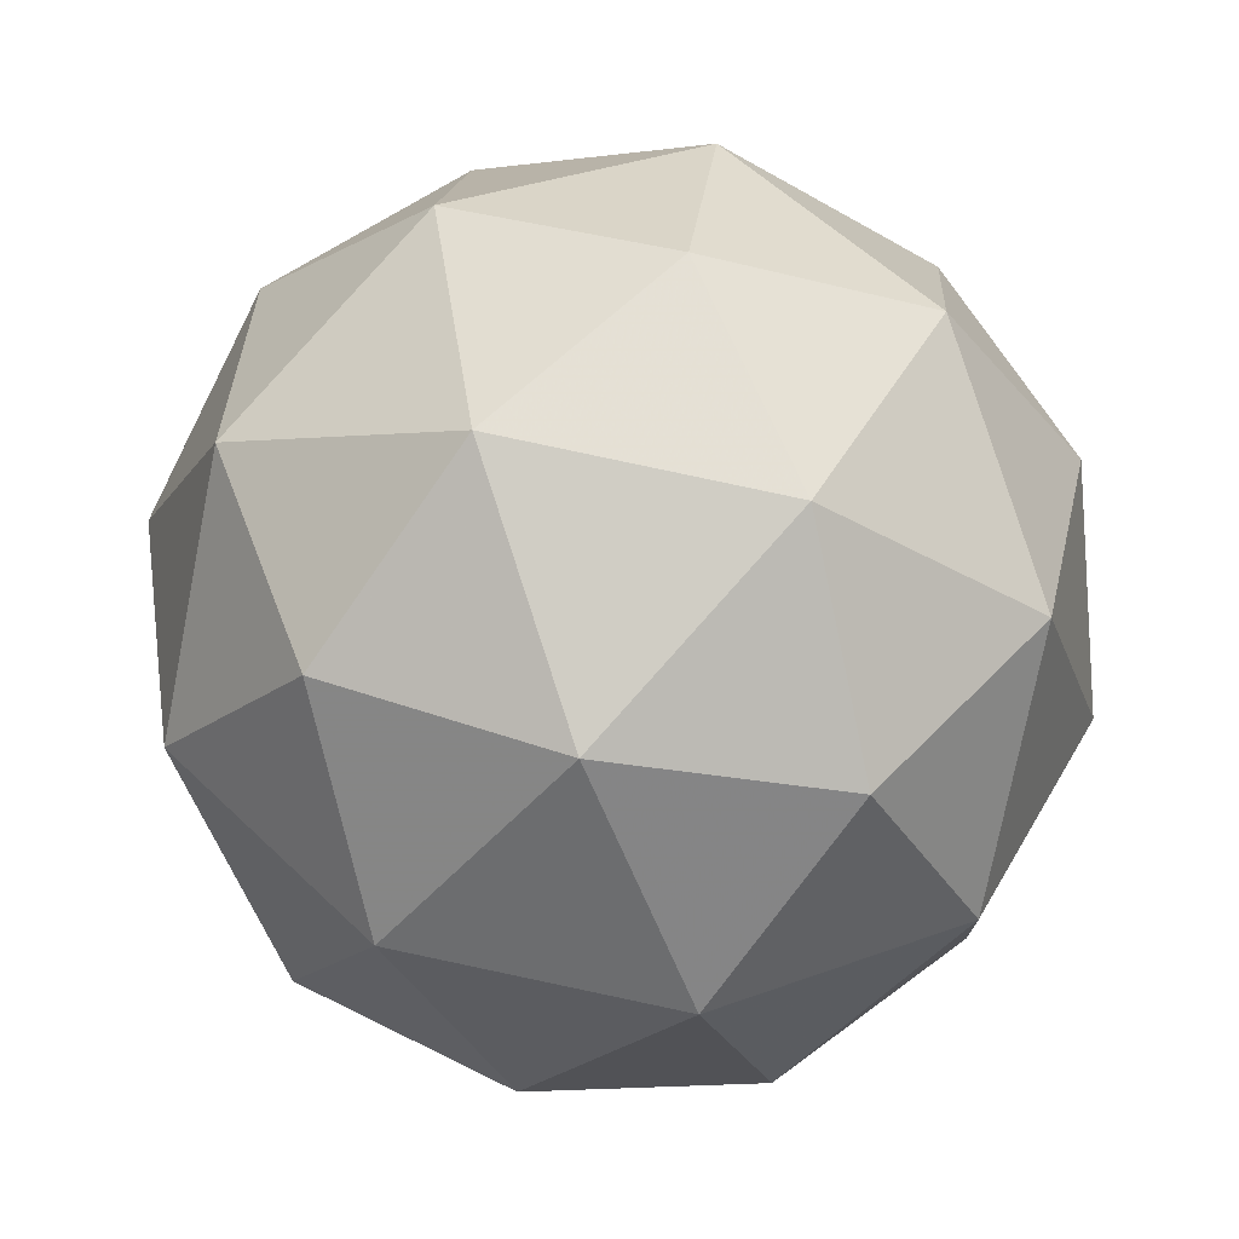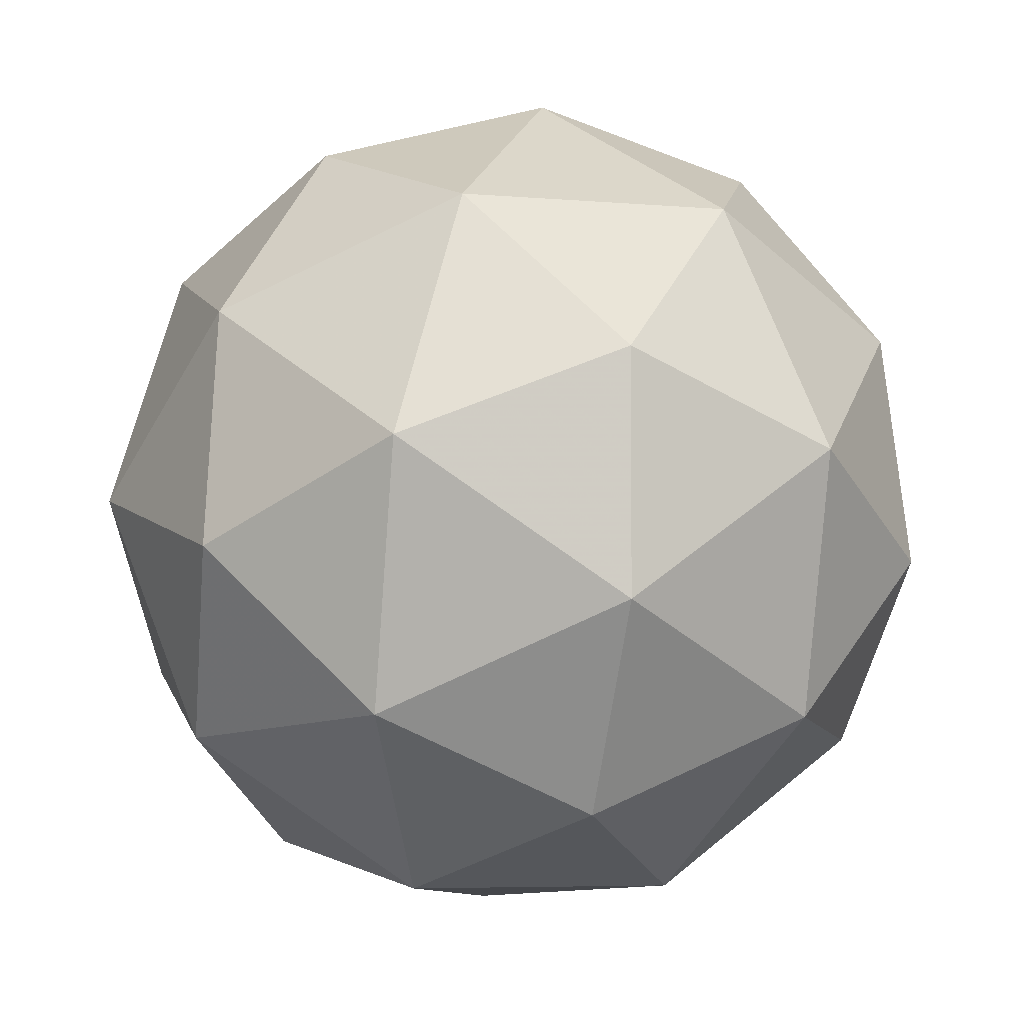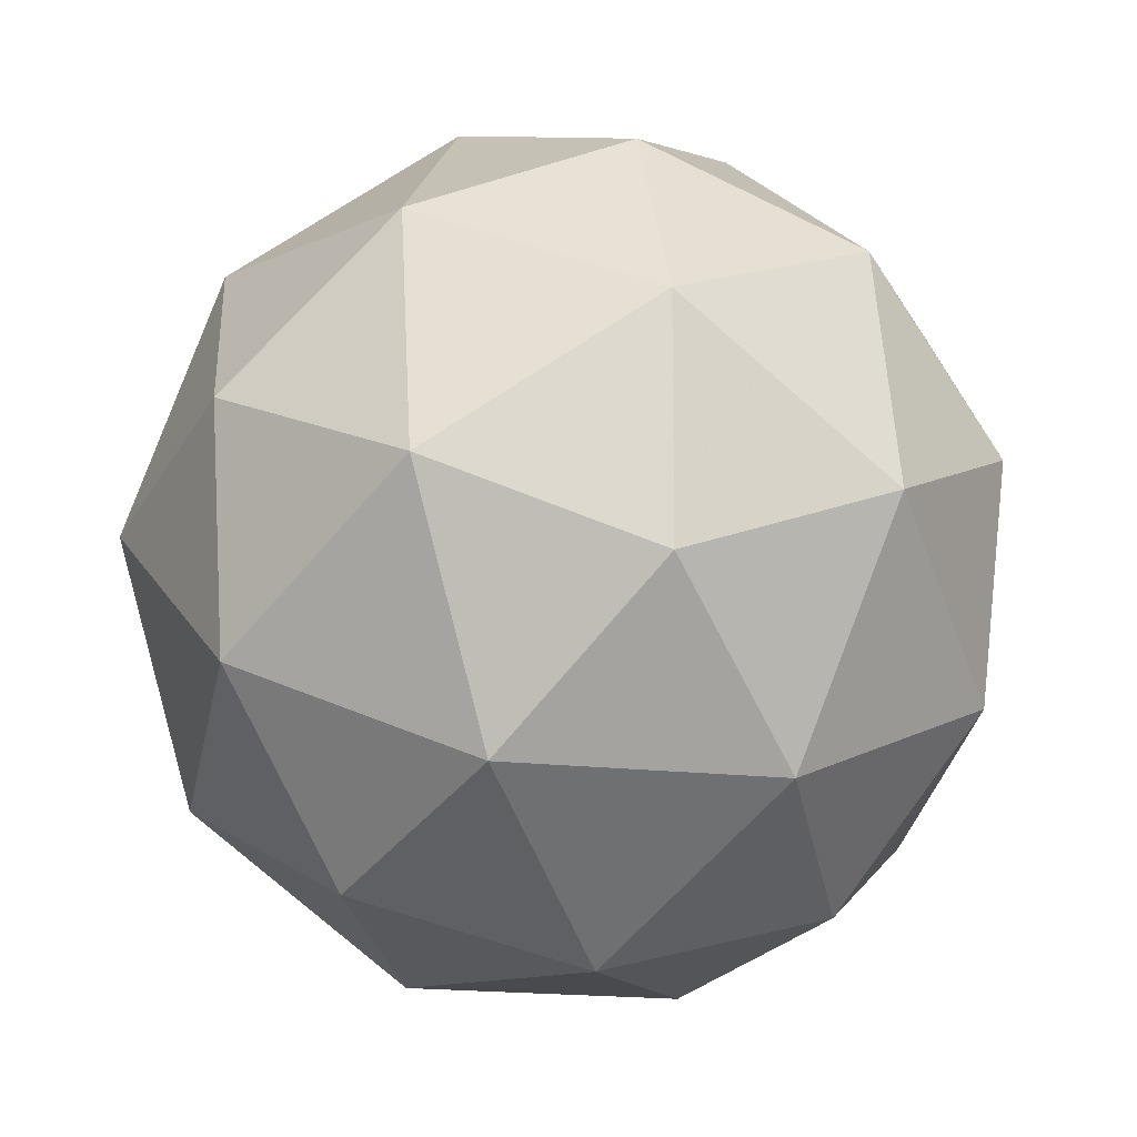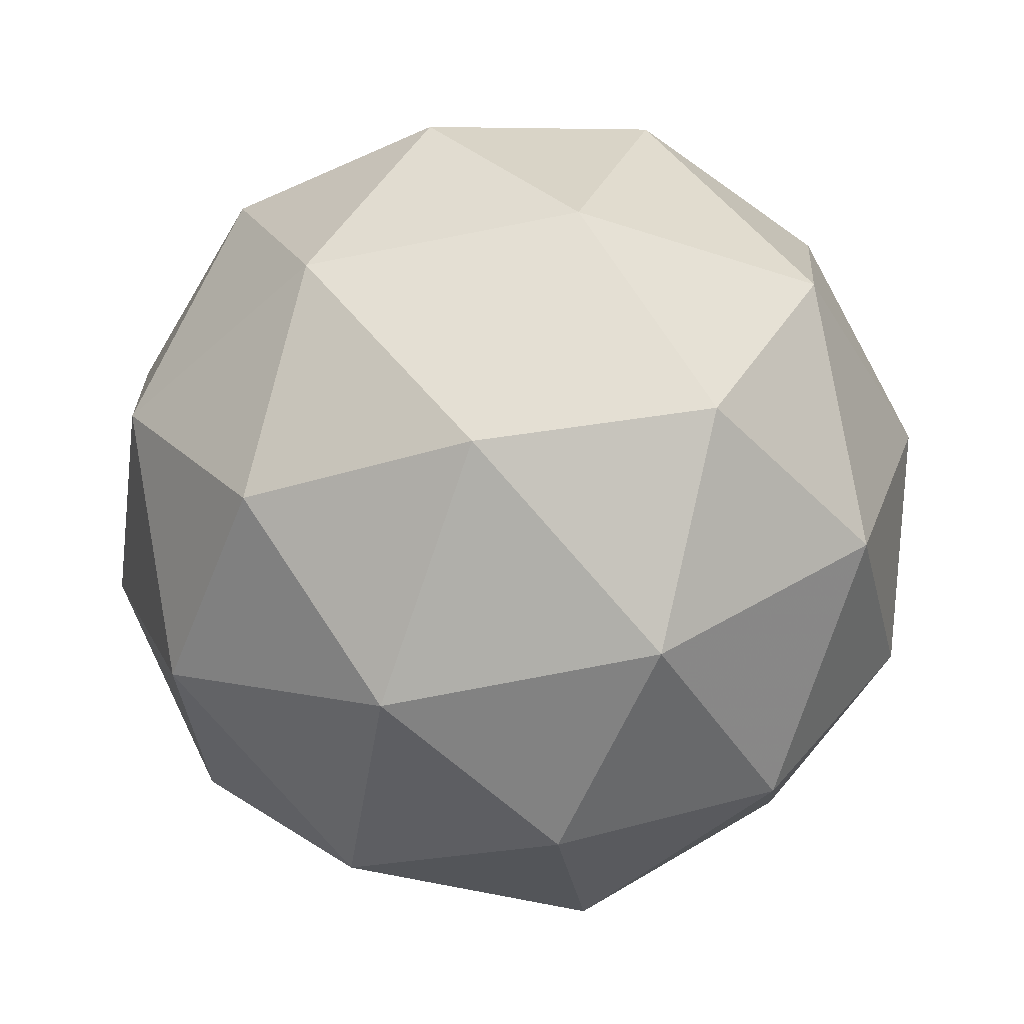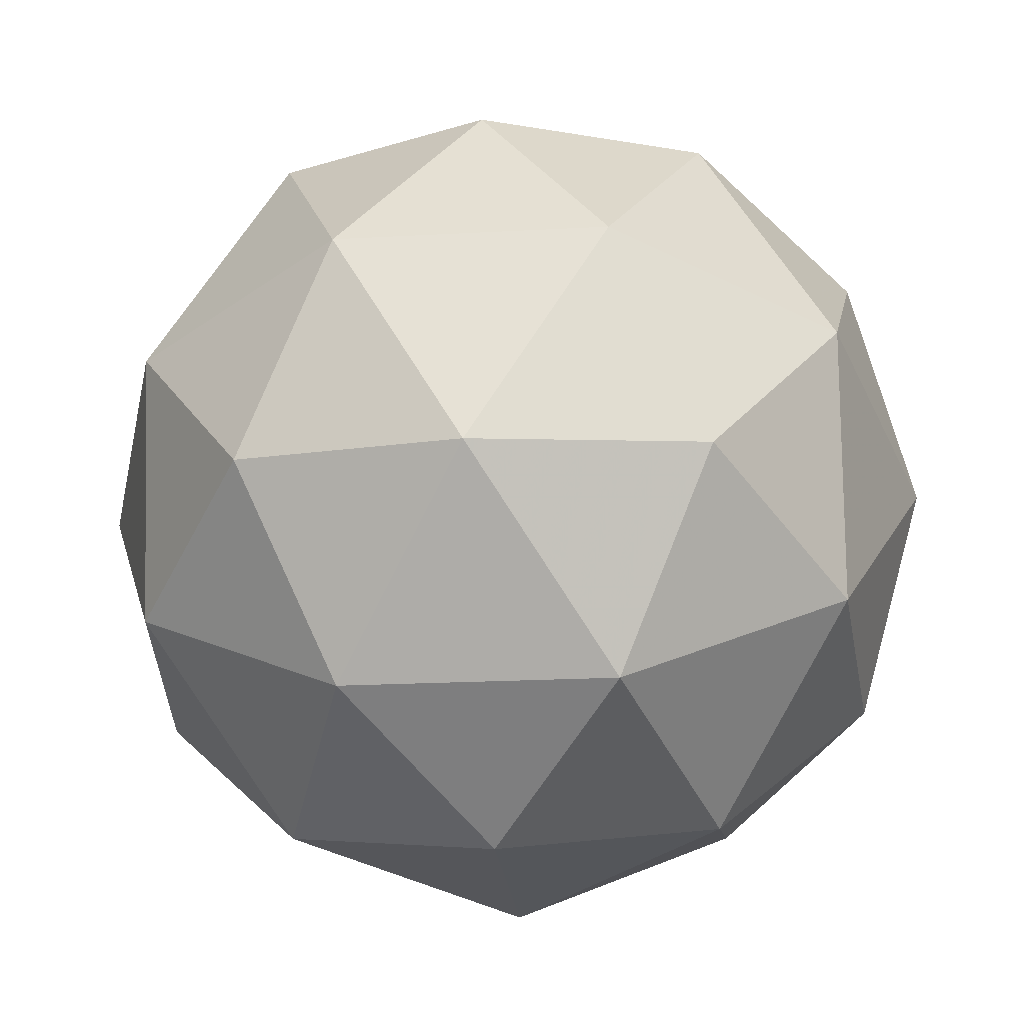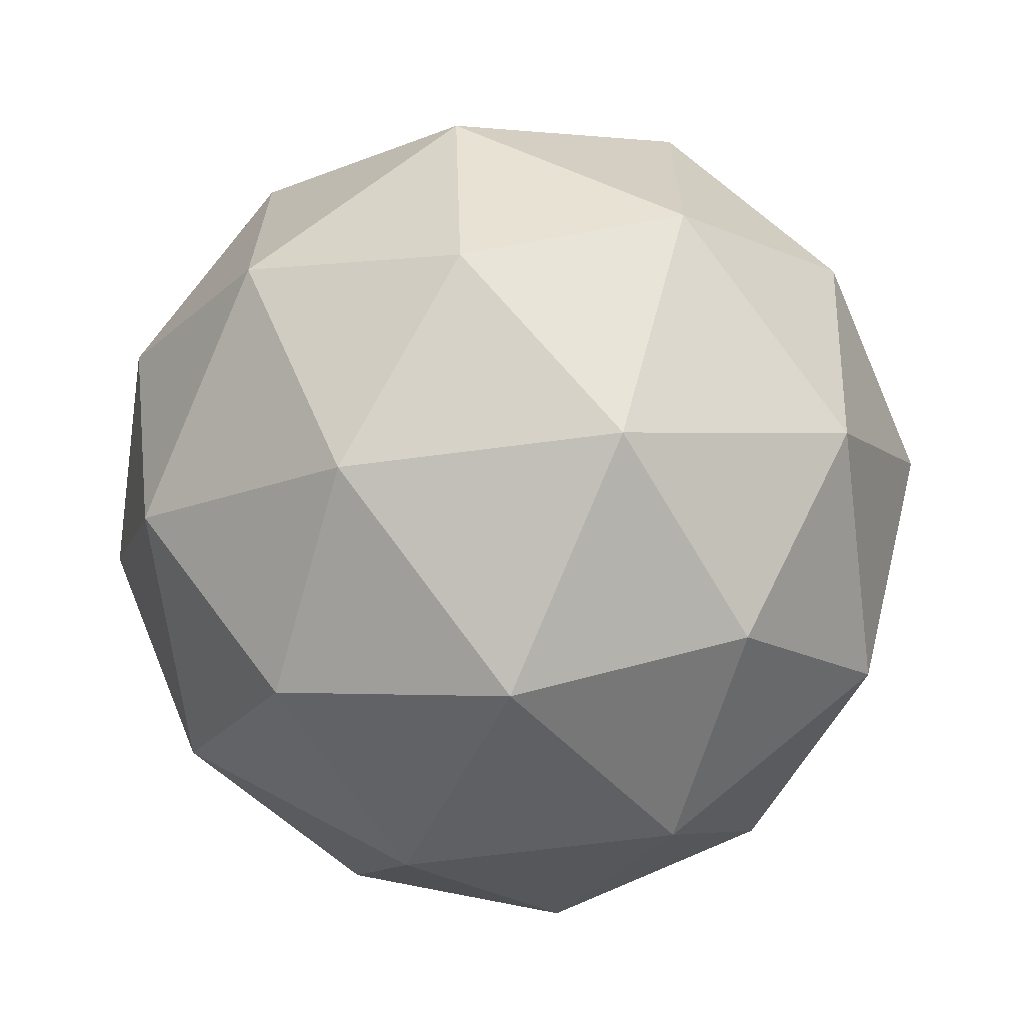
<metadata>
{"format":"obj","ext":"obj","renderer":"f3d","projection":"perspective","resolution":1024,"background":"white","views":[{"elev":42.2,"azim":-47.4,"up":"+Z"},{"elev":17.8,"azim":-134.6,"up":"+Y"},{"elev":-68.3,"azim":-70.2,"up":"+Y"},{"elev":73.8,"azim":50.2,"up":"+Y"},{"elev":74.3,"azim":59.2,"up":"+Y"},{"elev":-14.6,"azim":56.0,"up":"+Z"}]}
</metadata>
<code>
v 0.9513 0.18 -0.717
v 0.8965 0.2174 -0.6652
v 0.9776 0.2397 -0.6639
v 1.024 0.1705 -0.6755
v 0.9714 0.1053 -0.6841
v 0.8927 0.1343 -0.6776
v 0.9353 0.2309 -0.5917
v 1.014 0.2019 -0.5981
v 1.01 0.1188 -0.6106
v 0.9291 0.09641 -0.6119
v 0.8828 0.1657 -0.6002
v 0.9554 0.1561 -0.5588
v 0.9664 0.2172 -0.6996
v 0.9187 0.2041 -0.7004
v 0.9342 0.2392 -0.6692
v 0.8843 0.1772 -0.6773
v 0.9165 0.1552 -0.7077
v 0.9936 0.1765 -0.7065
v 1.009 0.2116 -0.6753
v 0.9628 0.1382 -0.7115
v 1.005 0.1326 -0.6872
v 0.9283 0.1113 -0.6884
v 0.8785 0.1956 -0.6318
v 0.8762 0.1468 -0.6391
v 0.957 0.2471 -0.626
v 0.9093 0.234 -0.6268
v 1.03 0.1894 -0.6367
v 1.003 0.2301 -0.6298
v 0.9973 0.1022 -0.649
v 1.028 0.1405 -0.644
v 0.9034 0.1061 -0.646
v 0.9497 0.08905 -0.6498
v 0.9012 0.2036 -0.5886
v 0.9784 0.2248 -0.5874
v 1.022 0.159 -0.5985
v 0.9725 0.09698 -0.6066
v 0.8976 0.1245 -0.6005
v 0.9439 0.1979 -0.5643
v 0.9131 0.1596 -0.5693
v 0.9902 0.1809 -0.568
v 0.9879 0.1321 -0.5754
v 0.9403 0.1189 -0.5761
f 1 14 13
f 2 14 16
f 1 13 18
f 1 18 20
f 1 20 17
f 2 16 23
f 3 15 25
f 4 19 27
f 5 21 29
f 6 22 31
f 2 23 26
f 3 25 28
f 4 27 30
f 5 29 32
f 6 31 24
f 7 33 38
f 8 34 40
f 9 35 41
f 10 36 42
f 11 37 39
f 39 42 12
f 39 37 42
f 37 10 42
f 42 41 12
f 42 36 41
f 36 9 41
f 41 40 12
f 41 35 40
f 35 8 40
f 40 38 12
f 40 34 38
f 34 7 38
f 38 39 12
f 38 33 39
f 33 11 39
f 24 37 11
f 24 31 37
f 31 10 37
f 32 36 10
f 32 29 36
f 29 9 36
f 30 35 9
f 30 27 35
f 27 8 35
f 28 34 8
f 28 25 34
f 25 7 34
f 26 33 7
f 26 23 33
f 23 11 33
f 31 32 10
f 31 22 32
f 22 5 32
f 29 30 9
f 29 21 30
f 21 4 30
f 27 28 8
f 27 19 28
f 19 3 28
f 25 26 7
f 25 15 26
f 15 2 26
f 23 24 11
f 23 16 24
f 16 6 24
f 17 22 6
f 17 20 22
f 20 5 22
f 20 21 5
f 20 18 21
f 18 4 21
f 18 19 4
f 18 13 19
f 13 3 19
f 16 17 6
f 16 14 17
f 14 1 17
f 13 15 3
f 13 14 15
f 14 2 15

</code>
